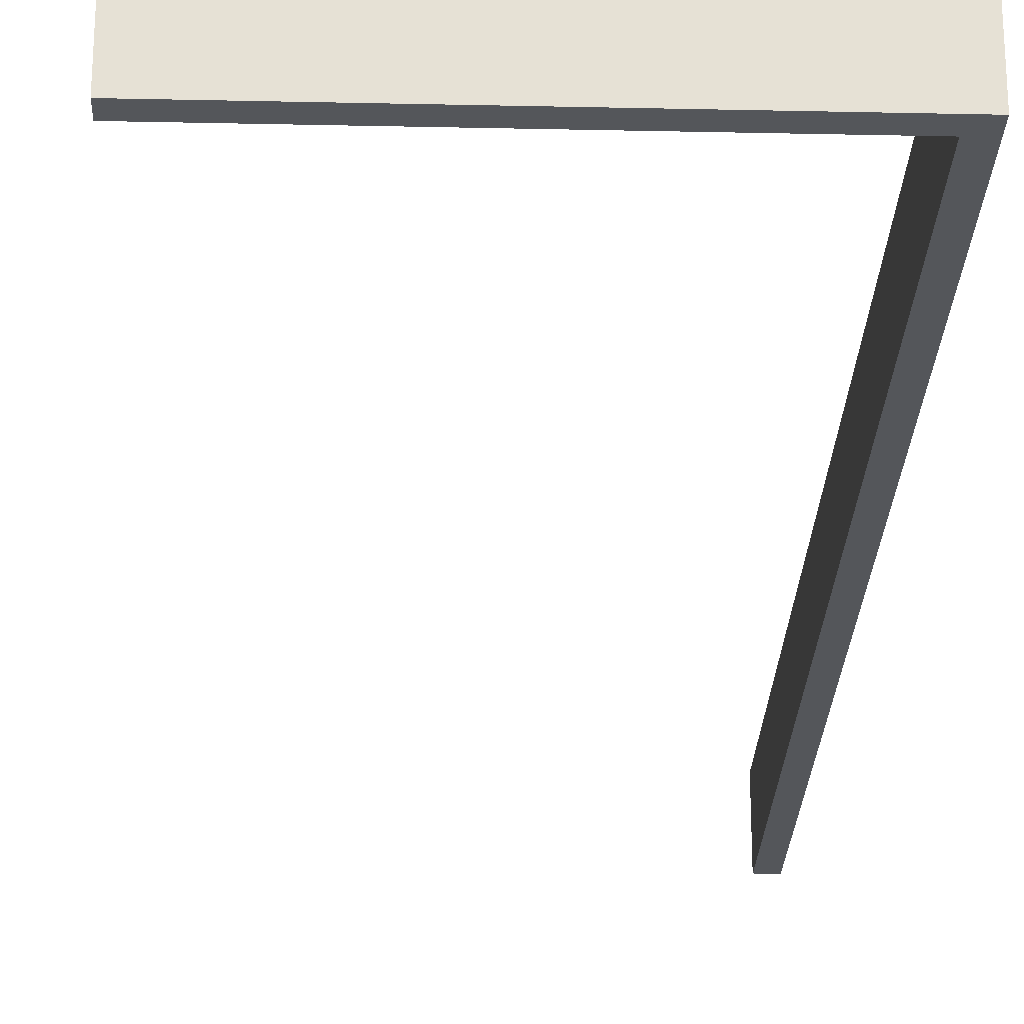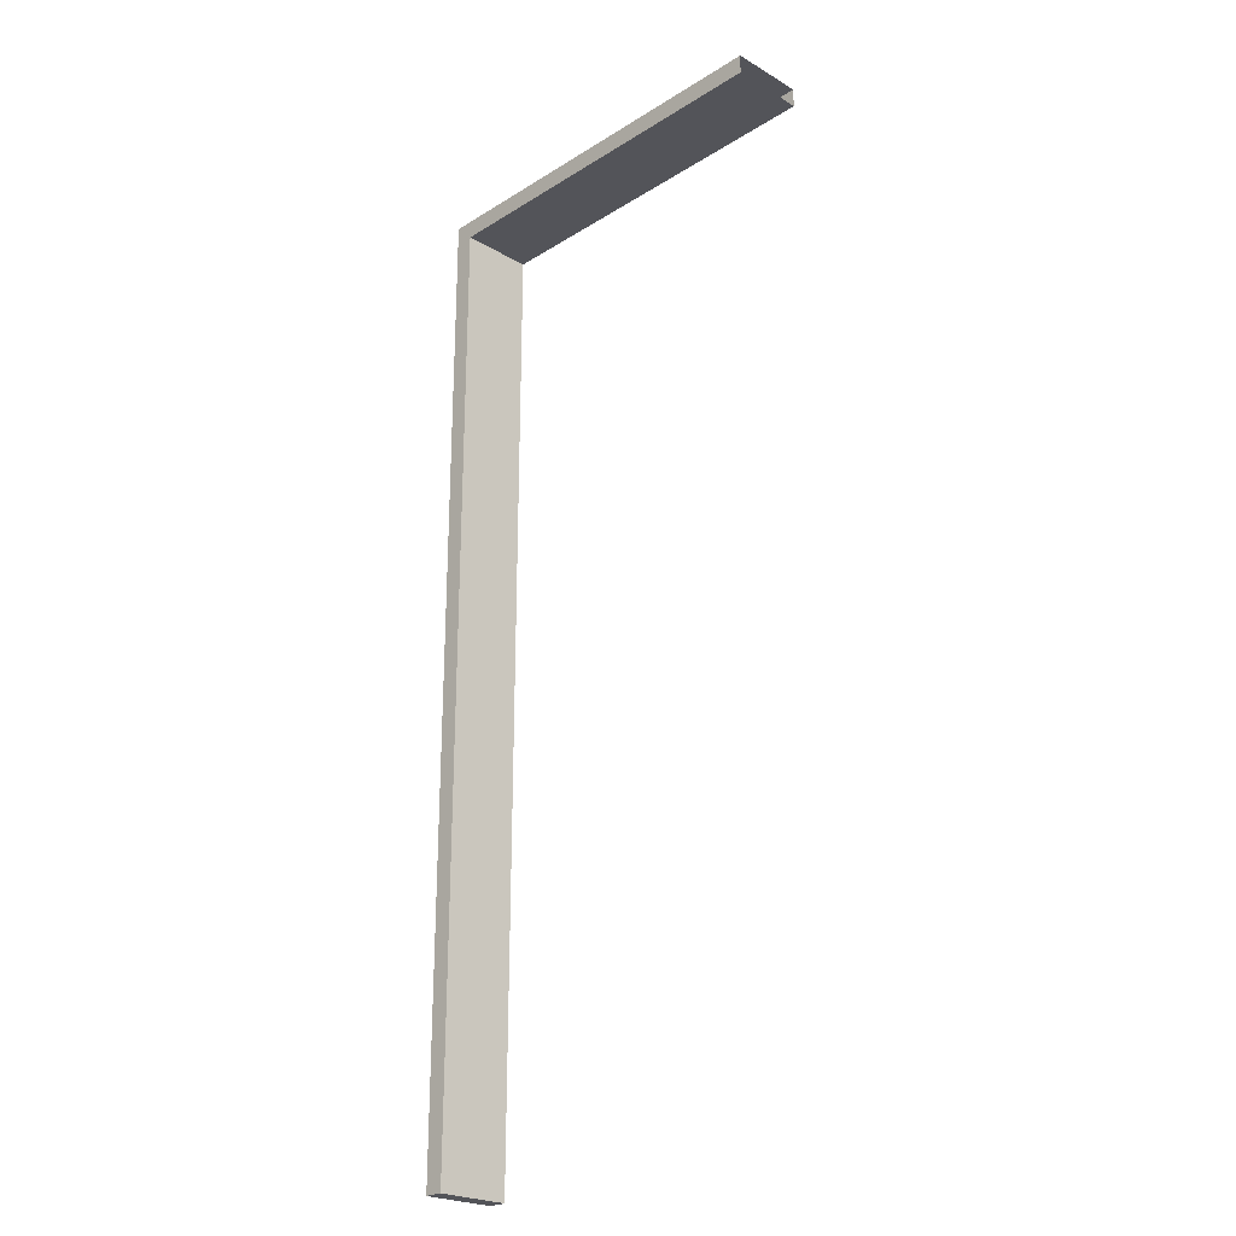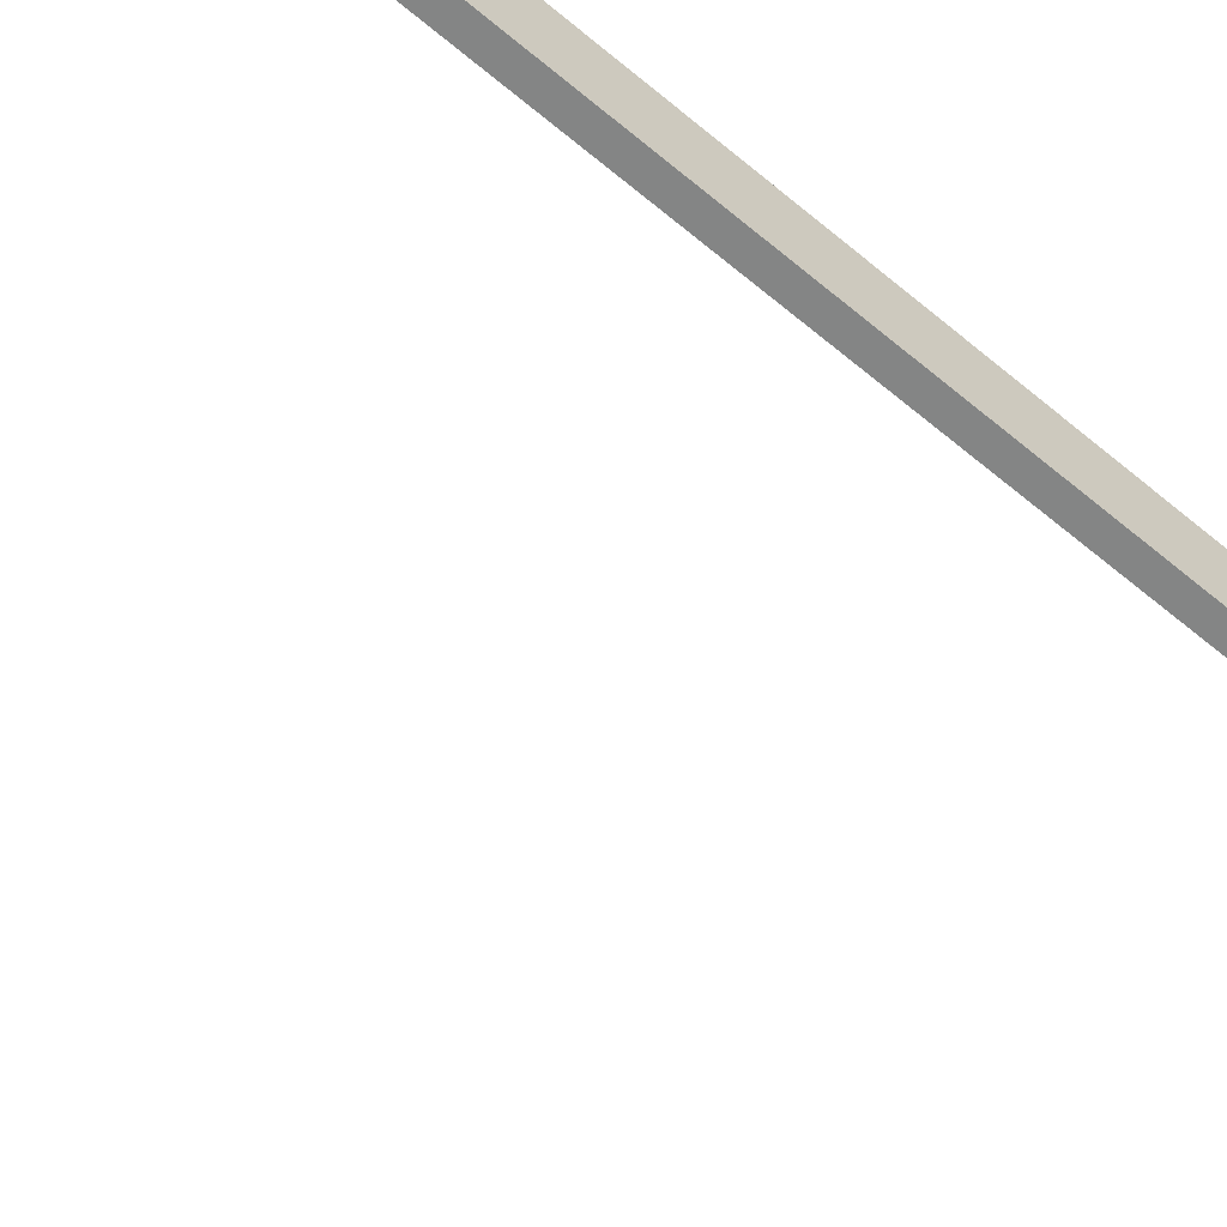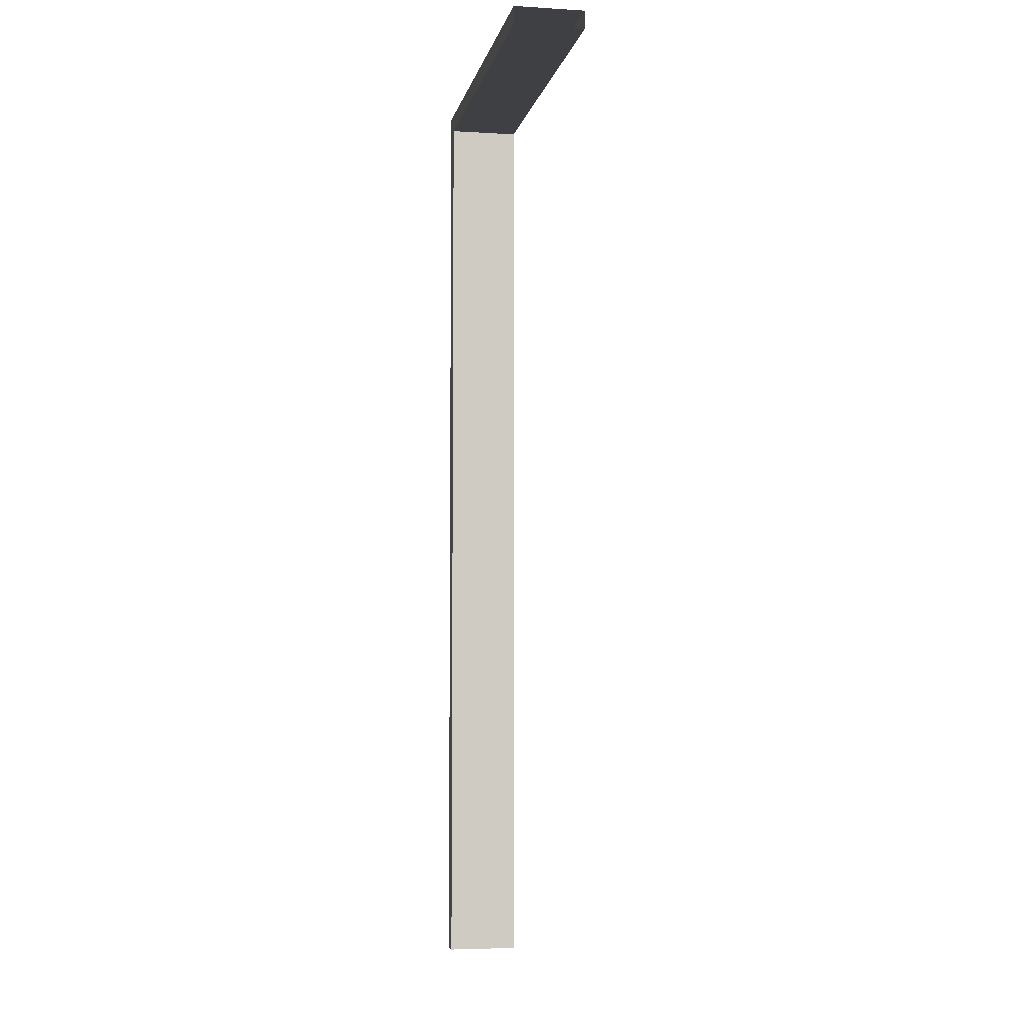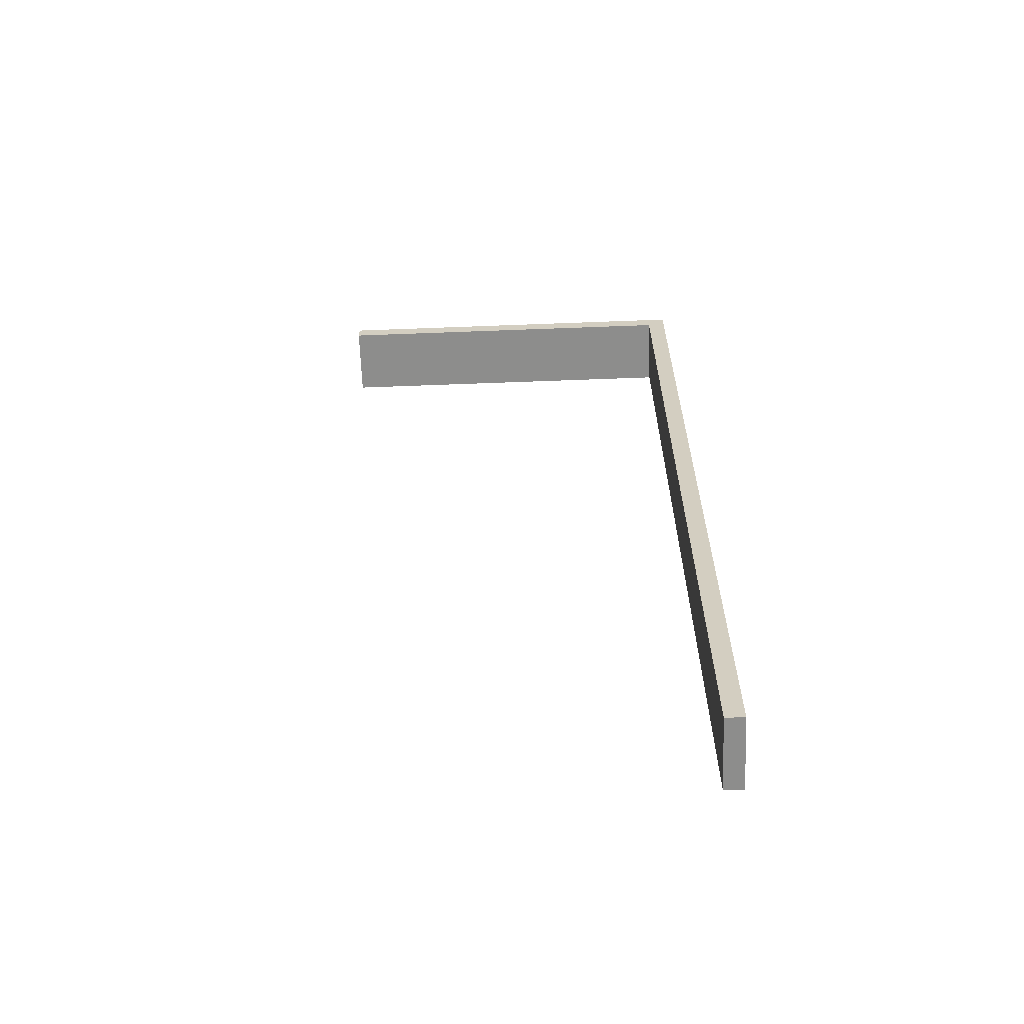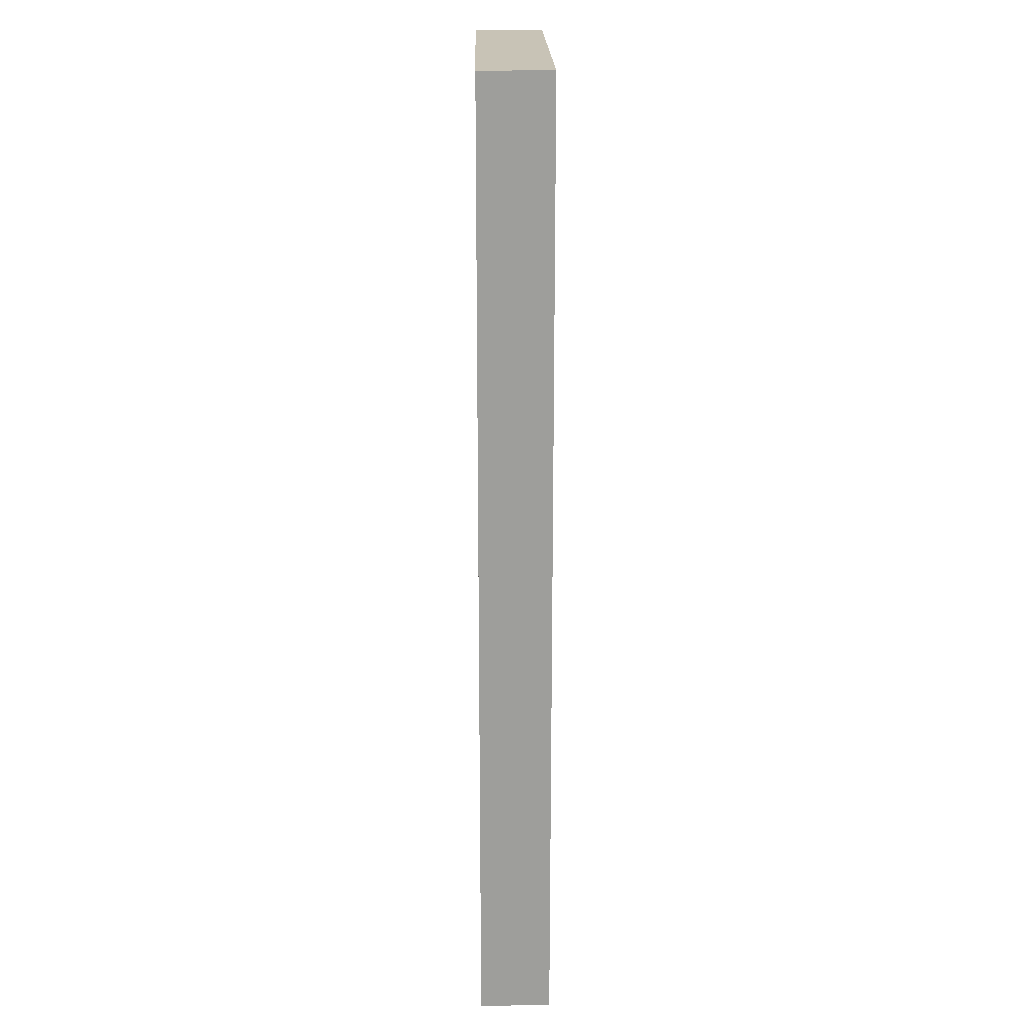
<metadata>
{"format":"obj","ext":"obj","renderer":"f3d","projection":"perspective","resolution":1024,"background":"white","views":[{"elev":-25.1,"azim":178.0,"up":"+Z"},{"elev":-23.9,"azim":45.8,"up":"+Y"},{"elev":-61.6,"azim":-130.5,"up":"+Z"},{"elev":-5.0,"azim":79.1,"up":"+Y"},{"elev":-64.4,"azim":-177.8,"up":"+Y"},{"elev":19.4,"azim":-91.0,"up":"+Y"}]}
</metadata>
<code>
v -38.41 0 1.94
v -31.81 0 1.94
v -38.41 342.3 1.94
v -31.81 342.3 1.94
v -38.41 342.3 -23.48
v -31.81 342.3 -23.48
v -38.41 0 -23.48
v -31.81 0 -23.48
v -31.81 335.7 1.94
v -31.81 342.3 1.94
v 100 335.7 1.94
v 100 342.3 1.94
v 100 335.7 -23.48
v 100 342.3 -23.48
v -31.81 335.7 -23.48
v -31.81 342.3 -23.48
f 1 2 4 3
f 3 4 6 5
f 7 8 2 1
f 2 8 6 4
f 7 1 3 5
f 9 11 12 10
f 10 12 14 16
f 15 13 11 9
f 6 8 7 5
f 16 14 13 15

</code>
